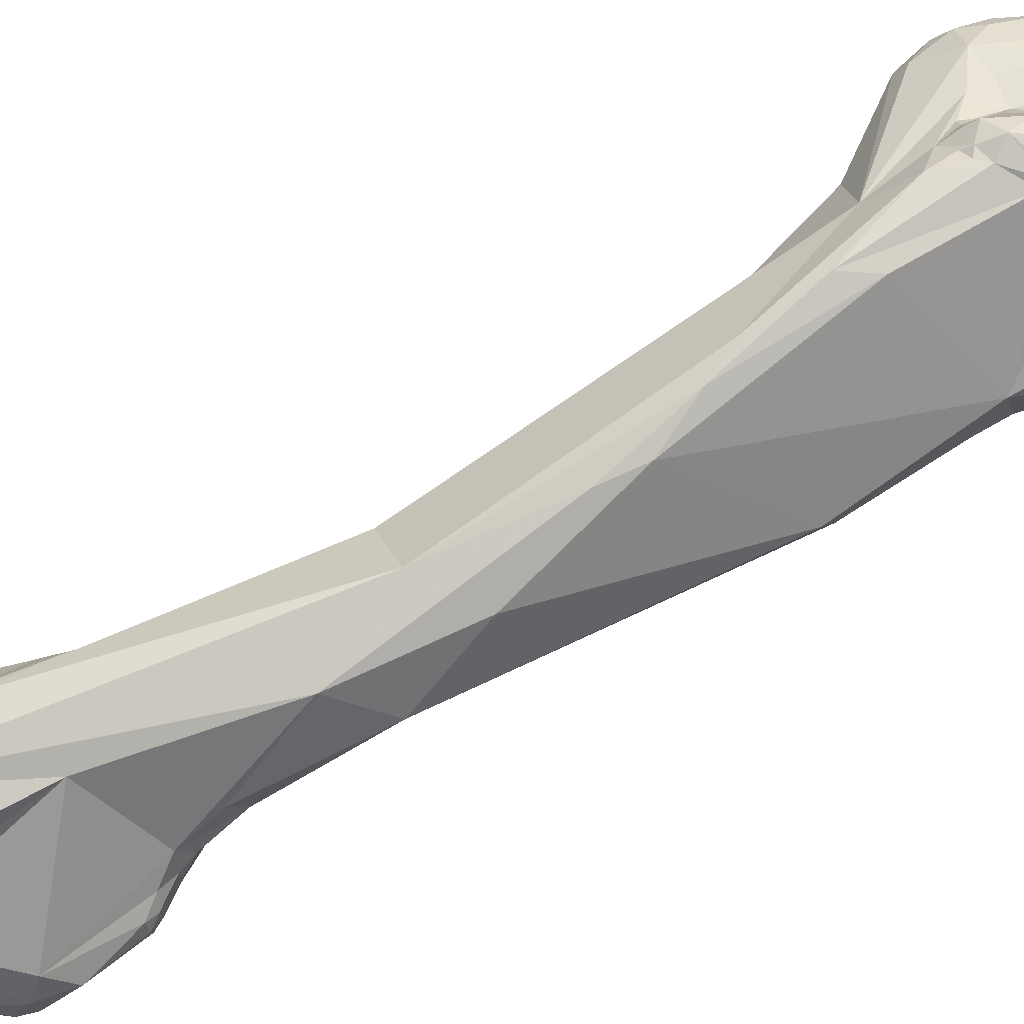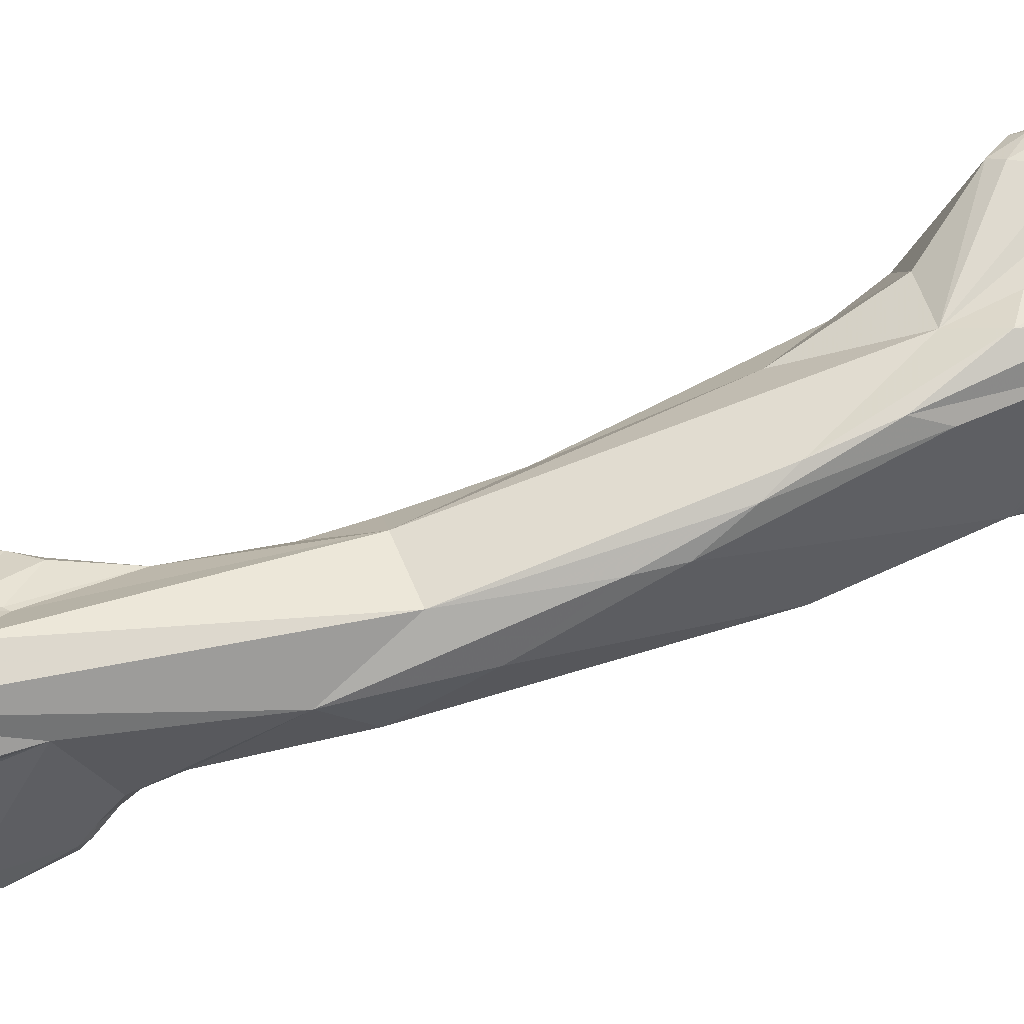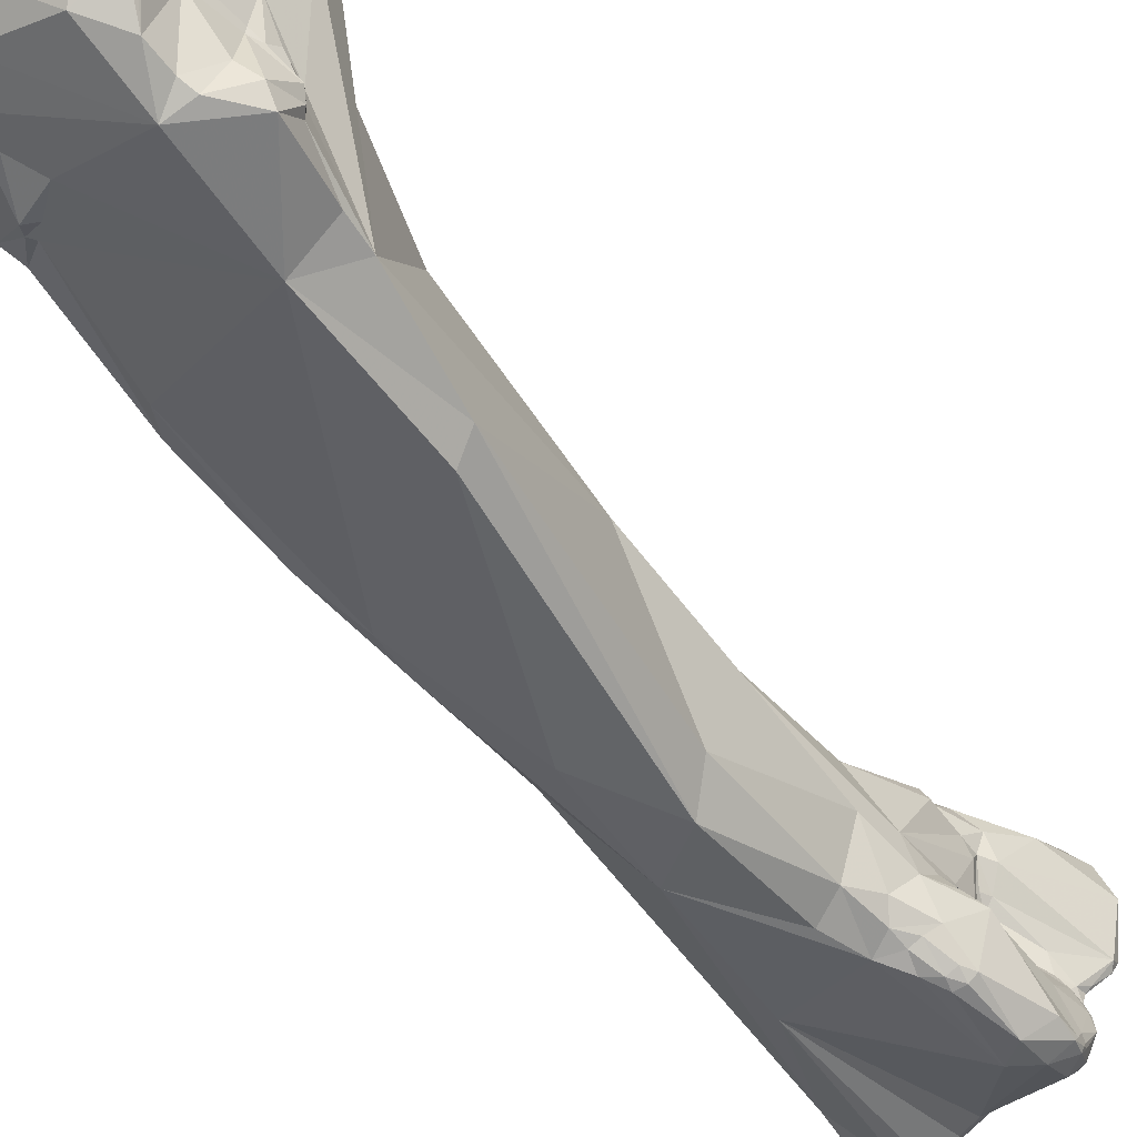
<metadata>
{"format":"obj","ext":"obj","renderer":"f3d","projection":"perspective","resolution":1024,"background":"white","views":[{"elev":-55.3,"azim":-72.9,"up":"+Z"},{"elev":-34.0,"azim":-91.0,"up":"+Z"},{"elev":-28.8,"azim":29.3,"up":"+Z"}]}
</metadata>
<code>
o Generated_Mesh_From_X3D
v -272.2 743 127.1
v -271.9 742.3 137.6
v -272.7 742.6 135.6
v -272.1 743.4 136.1
v -272.1 741.2 130.6
v -272.2 741.1 129.9
v -272.5 741 129.2
v -271.9 742.3 129.3
v -272.2 741.4 128.1
v -272.3 740.7 127.9
v -272 740.9 127.4
v -272.3 741 137.8
v -271.6 741.3 138
v -273.1 740.4 136.8
v -272.6 741.6 137.2
v -273.1 740 134.7
v -272.4 740.5 132.3
v -272.4 739.3 133.3
v -271.9 740.5 130.7
v -271.7 739.7 131.5
v -271.7 739.2 130.9
v -272.8 740.2 129.1
v -272.5 739.3 127.8
v -272.3 738.1 129.1
v -271.8 737.8 138
v -273 739 136.4
v -272.7 738.8 137.4
v -272.4 736.2 136.9
v -271.7 733.7 135.2
v -269 753.4 120.5
v -269.9 751.6 122
v -270 746.6 131.7
v -271.1 745.9 127.8
v -270.8 747.4 123.6
v -269.9 745.3 123.7
v -271.7 740.1 127.1
v -271.4 739 131.7
v -270.5 738.3 126.9
v -270.1 738.6 126.8
v -270.2 737.6 126.8
v -269.4 737.9 126.9
v -271.2 736.6 130.4
v -270.7 735.6 129.1
v -270.2 735.1 128.7
v -269.5 735.4 128.3
v -271 734.3 137.1
v -271.6 734.5 133.9
v -271.2 734 133
v -271.1 733.3 133.1
v -270.9 733.6 131.3
v -270.4 733.9 129.5
v -269.2 732 135
v -270.5 732.4 132.2
v -264.5 795.4 110.5
v -264.5 795.1 109.9
v -264.6 794.8 109.6
v -266.1 793 111.1
v -266.1 793 110.8
v -265.7 793.5 110.3
v -265.9 792.9 110.5
v -265.4 794.3 110.5
v -264.3 795.2 111.6
v -266.4 790.4 113.5
v -265.9 791.1 113.6
v -266.3 791.8 112.1
v -266.3 791 111.6
v -265.5 786.9 117.1
v -264.9 787.8 118.1
v -266.9 785.8 114.8
v -264.8 784.2 117.8
v -264.9 783.8 117.5
v -265.9 768.4 121
v -266.4 766.9 116.8
v -267.1 758.8 118.1
v -267.2 756.1 118.7
v -267.6 752.8 128.2
v -266 749.7 132
v -266.7 747 134.1
v -268.1 736.5 127.4
v -268.9 732.3 130.3
v -267.4 731.1 131.9
v -263.3 795.2 111.9
v -264.1 795.5 111.2
v -264.1 795.5 110.5
v -263.7 795.6 110.8
v -263.8 795.2 109.5
v -263.7 795.5 111.5
v -263.4 795.5 110.8
v -263.4 795.5 110.1
v -263 795.2 110.5
v -263.2 795 109.2
v -262.8 795 109.4
v -261.2 794.8 123
v -262.5 793.6 114.7
v -262.1 793.6 115.6
v -264 794.9 112.1
v -263.7 795.2 112
v -263.3 794.9 112.4
v -263 794.8 112.3
v -262.9 794.1 113.6
v -261.9 794 113.8
v -263.9 794.6 109.1
v -264.3 793.3 109.2
v -263 793.8 108.5
v -263 792.4 108.8
v -261.9 793.4 108.7
v -261.6 794.6 123.1
v -261.6 793.3 123.6
v -261.2 794.7 123.8
v -261.9 793.5 123
v -261.3 794.4 122.1
v -262.1 793.1 118.9
v -261 791.6 123.8
v -263 790.2 121.7
v -262.5 791.5 123.1
v -262.8 789.4 121.4
v -262.7 789.1 121.5
v -262.6 790 122.4
v -262.4 789.2 122.2
v -261.8 790.4 123.3
v -261.9 789.3 122.9
v -263.3 790.2 119.9
v -262.9 788.4 121.7
v -263.7 786.9 121
v -263.3 784.5 121.5
v -263.8 781.9 112.1
v -263.8 782.7 120.8
v -263.1 783 121.4
v -263.7 778.4 120.6
v -262.6 772.5 122.6
v -263.6 771.4 113.8
v -263.4 768.8 123.4
v -262.7 769.2 123.6
v -263.9 763.7 115.7
v -264.3 762.6 125.4
v -263.9 751.2 131.3
v -262.9 745 135.6
v -265.6 736.8 139.2
v -264.1 731.6 129.8
v -264.6 732.4 136.7
v -264.1 731.2 135.1
v -259.8 794.7 123.3
v -260.7 794.8 121.2
v -259.2 794.7 122.5
v -260.9 794.3 118.2
v -261.1 794 115.8
v -261.2 793.2 109.3
v -261 793.3 110.3
v -260.5 792.8 110
v -260.5 792.2 109.8
v -259.1 792.4 110.7
v -258.9 792.2 123.7
v -258.2 793.8 123.3
v -259.2 791.5 110.2
v -259.5 787.9 123.3
v -259 786.7 122.6
v -261.1 786 122.5
v -259.3 782 121.9
v -260.1 779.5 121.6
v -260.2 770.6 122.7
v -260.6 768.6 114.8
v -260.5 761.9 124.7
v -261.6 761.5 125.9
v -262.2 751.2 130.3
v -261.6 744.9 133.9
v -262.1 742 124.5
v -261.9 742.9 137.7
v -261.2 743.2 137
v -261.2 742.3 138
v -260.5 742.1 137.2
v -261.9 741.7 138.3
v -261.2 741.6 138.3
v -260.9 741.6 138.1
v -260.2 740.4 137.5
v -260.6 738.1 131.3
v -261.5 736.4 138.5
v -260.8 736.7 138.3
v -260.2 736.9 137.5
v -261 737.5 131.8
v -260.7 737.8 133.5
v -261.1 737.4 131.5
v -262.7 735.1 126.9
v -261.8 734.7 128.3
v -261.3 735.3 127.7
v -261.9 735.7 138.4
v -261.3 735.3 138
v -260.5 735.9 137.7
v -262.3 734.2 137.9
v -260.8 734.3 137
v -261.8 734.9 132.8
v -261.5 732.5 132.9
v -260.8 733.6 135.1
v -261.8 734.8 132.1
v -261.9 732.2 131.6
v -261.8 732.3 132.2
v -262.1 733.1 129
v -262.5 732.8 136.8
v -262.5 731.2 133.2
v -261.6 732.1 133
v -261.6 732.1 134.7
v -263.3 731 131.6
v -261.9 732 132.3
v -262 731.8 131.3
v -255.4 794.4 121.9
v -256.8 794.3 122.7
v -255.8 793.9 122.7
v -255.4 794.2 122.3
v -256.4 788 116
v -257.6 786.5 122
v -257 785.8 120.3
v -256.6 787.3 121
v -256.7 786.7 119.8
v -256.5 785.9 119.2
v -256 787.4 119.6
v -256.9 787 117.6
v -256.9 787.6 117.5
v -256.8 787.1 118.3
v -256.5 787.6 118.1
v -256.5 786.1 117
v -256.3 785.3 116.5
v -258.4 784.8 122
v -257.8 785 121.6
v -257.8 783.6 121.8
v -257.3 783.5 121.2
v -256.4 783.7 117.2
v -257 779.7 118
v -256.3 781.9 116.8
v -256.4 780 116.2
v -258.4 779.3 112.6
v -257.3 778.8 113.6
v -256.9 780.6 112.1
v -256.9 779.7 112.9
v -258.9 778.3 121
v -257.6 776.9 118
v -257.1 778.3 114.8
v -259.5 776.7 113.2
v -258.1 776.2 114.6
v -259.6 767.7 117.2
v -260.5 750.7 121
v -259.5 750.2 122.5
v -259.7 743.9 125.9
v -259.9 742 126.6
v -259.9 739.8 136.5
v -260.5 738.8 131.6
v -260.3 740 130.6
v -260 739.8 129.5
v -260.2 739.3 130.6
v -259.7 739.2 128.6
v -259.5 738.9 129
v -259.5 738.7 129.7
v -259.4 737.2 127.6
v -260.3 735.7 135.3
v -260.7 736.3 129.6
v -259.7 736.8 128.7
v -260.2 735.7 136.7
v -254.8 794.5 121.2
v -254.5 794.5 121.2
v -254.2 794.4 120.1
v -253.3 793.9 119.8
v -253.2 793 116.4
v -254.4 794 121.6
v -254.4 792 115
v -254.2 791.5 114.7
v -254.3 790.8 114.9
v -253.9 791.5 115
v -253.3 792.4 115.8
v -253 792.1 116.3
v -254.4 791.6 114
v -254.4 790.4 114.6
v -254.1 791 114.1
v -253.9 791.1 112.3
v -253.7 790.8 113.4
v -253.7 790.5 113.5
v -253.3 790.3 112.4
v -254.4 790.6 111.1
v -254.5 789.6 110.4
v -253.8 790 111.1
v -255.4 790.2 121.6
v -255 789.7 116.2
v -255.3 788.1 115.2
v -254.8 789.8 115.1
v -254.3 788.2 114
v -254.3 787 110.1
v -255.4 785.1 116
v -254.4 784.6 110.3
v -255.7 786 109.9
v -255.5 782 116
v -254.6 782.9 115.4
v -255.9 781.4 111.5
v -255.2 781.5 111.8
v -254.8 781.5 112.2
v -256.3 779.7 113.4
v -255.9 780.8 112
v -255.6 780.2 114
v -255.3 780.9 112.4
v -253.3 789 111.3
v -253.2 788.7 111.4
v -253.3 788.4 111.8
v -253.2 788.2 110.7
v -253.1 788.2 111.1
v -253.1 787.6 111.2
v -253.1 787.2 110.9
v -253.2 785.9 111.6
v -270.2 737.6 126.8
v -266.3 791.8 112.1
v -265.9 768.4 121
v -266.4 766.9 116.8
v -261.2 794.8 123
v -261.9 794 113.8
v -261.9 793.4 108.7
v -261.6 794.6 123.1
v -261.6 793.3 123.6
v -261.2 794.7 123.8
v -261.2 794.7 123.8
v -261.2 794.7 123.8
v -261.2 794.7 123.8
v -263 790.2 121.7
v -262.5 791.5 123.1
v -262.7 789.1 121.5
v -263.3 790.2 119.9
v -259.8 794.7 123.3
v -260.7 794.8 121.2
v -260.5 792.2 109.8
v -258.2 793.8 123.3
v -260.2 770.6 122.7
v -260.6 768.6 114.8
v -261.6 761.5 125.9
v -262.1 742 124.5
v -262.7 735.1 126.9
v -261.8 734.7 128.3
v -261.3 735.3 127.7
v -262.1 733.1 129
v -262.1 733.1 129
v -255.8 793.9 122.7
v -255.4 794.2 122.3
v -256.4 788 116
v -256.4 788 116
v -256.7 786.7 119.8
v -256 787.4 119.6
v -256.9 787.6 117.5
v -256.3 785.3 116.5
v -260.5 750.7 121
v -259.5 750.2 122.5
v -259.7 743.9 125.9
v -260.2 739.3 130.6
v -260.2 739.3 130.6
v -259.7 739.2 128.6
v -259.5 738.9 129
v -259.5 738.7 129.7
v -259.5 738.7 129.7
v -259.4 737.2 127.6
v -259.4 737.2 127.6
v -259.4 737.2 127.6
v -259.7 736.8 128.7
v -253.3 793.9 119.8
v -253.3 793.9 119.8
v -253.3 793.9 119.8
v -253.2 793 116.4
v -254.4 794 121.6
v -254.4 792 115
v -254.2 791.5 114.7
v -254.2 791.5 114.7
v -254.2 791.5 114.7
v -253.3 792.4 115.8
v -253 792.1 116.3
v -254.4 791.6 114
v -254.4 791.6 114
v -254.1 791 114.1
v -254.1 791 114.1
v -253.9 791.1 112.3
v -254.4 790.6 111.1
v -253.1 787.2 110.9
v -253.2 785.9 111.6
v -253.2 785.9 111.6
f 1 11 9
f 1 36 11
f 15 2 4
f 4 3 15
f 14 15 3
f 33 3 4
f 78 4 2
f 33 4 32
f 4 78 32
f 16 3 33
f 33 17 16
f 5 8 6
f 8 7 6
f 6 7 22
f 33 1 8
f 1 9 8
f 8 17 33
f 8 5 17
f 5 19 17
f 5 6 19
f 8 9 10
f 8 10 7
f 10 22 7
f 10 23 22
f 10 36 23
f 11 10 9
f 10 11 36
f 23 36 38
f 12 13 2
f 2 15 12
f 13 12 25
f 15 14 12
f 3 16 14
f 26 14 16
f 14 27 12
f 14 26 27
f 16 18 47
f 16 17 18
f 22 24 21
f 17 19 20
f 19 37 20
f 19 6 37
f 17 20 18
f 6 22 21
f 6 21 37
f 20 37 18
f 42 21 24
f 22 23 24
f 27 28 25
f 27 25 12
f 28 27 26
f 16 28 26
f 16 29 28
f 29 16 47
f 18 37 47
f 29 46 28
f 46 25 28
f 47 49 29
f 76 72 33
f 306 31 33
f 306 73 31
f 30 31 307
f 34 31 30
f 30 35 34
f 35 30 75
f 33 32 76
f 1 33 31
f 31 34 1
f 36 1 34
f 78 2 167
f 167 2 13
f 38 36 39
f 39 36 34
f 35 39 34
f 38 40 23
f 24 23 44
f 44 23 40
f 45 44 40
f 38 39 41
f 41 304 38
f 79 304 41
f 45 40 79
f 166 41 39
f 13 25 138
f 37 21 42
f 42 43 51
f 24 43 42
f 24 44 43
f 138 25 46
f 48 49 47
f 49 53 29
f 48 47 37
f 37 50 48
f 37 42 50
f 42 51 50
f 48 50 49
f 50 51 53
f 49 50 53
f 51 80 53
f 43 44 51
f 44 45 51
f 52 46 29
f 29 53 52
f 52 53 81
f 62 54 61
f 54 55 61
f 83 84 54
f 62 83 54
f 55 54 84
f 103 56 102
f 100 96 65
f 57 65 96
f 62 57 96
f 97 62 96
f 59 60 58
f 57 58 305
f 58 66 305
f 58 60 66
f 61 59 58
f 58 57 61
f 59 103 60
f 57 62 61
f 56 59 61
f 61 55 56
f 105 60 103
f 56 103 59
f 103 102 104
f 65 63 64
f 305 66 63
f 112 64 63
f 100 65 64
f 64 94 100
f 66 60 105
f 63 66 69
f 63 69 68
f 66 105 126
f 68 67 124
f 67 125 124
f 69 71 67
f 67 68 69
f 72 71 69
f 67 71 70
f 70 71 129
f 125 67 127
f 67 70 127
f 70 129 127
f 71 72 129
f 66 73 69
f 69 73 306
f 66 131 307
f 307 131 74
f 131 134 74
f 74 30 307
f 75 74 134
f 239 75 134
f 74 75 30
f 77 76 32
f 77 32 78
f 166 39 35
f 35 75 166
f 13 171 167
f 166 79 41
f 13 138 171
f 182 45 79
f 182 79 166
f 46 188 138
f 46 140 188
f 182 51 45
f 182 80 51
f 182 139 80
f 140 46 52
f 52 81 141
f 81 53 80
f 97 87 62
f 87 97 82
f 83 62 87
f 87 85 83
f 83 85 84
f 85 89 84
f 89 86 84
f 84 86 55
f 56 55 86
f 56 86 102
f 82 88 87
f 87 88 85
f 88 89 85
f 89 91 86
f 91 102 86
f 88 90 89
f 90 92 89
f 89 92 91
f 82 90 88
f 104 102 91
f 99 90 82
f 92 106 91
f 92 90 148
f 91 106 104
f 109 93 107
f 93 143 107
f 143 111 107
f 112 145 95
f 64 95 94
f 95 146 94
f 145 146 95
f 97 96 100
f 98 97 100
f 82 97 98
f 98 99 82
f 98 100 101
f 98 309 99
f 101 100 94
f 94 146 101
f 99 148 90
f 147 92 148
f 147 106 92
f 309 148 99
f 104 105 103
f 310 105 104
f 313 311 108
f 115 108 110
f 113 312 318
f 110 108 311
f 314 312 113
f 107 111 110
f 145 110 111
f 112 110 145
f 143 145 111
f 110 112 114
f 112 95 64
f 317 116 118
f 118 318 317
f 117 118 116
f 114 115 110
f 118 120 318
f 120 118 121
f 117 119 118
f 319 123 119
f 118 119 121
f 318 120 113
f 120 155 113
f 155 120 121
f 155 121 125
f 152 113 155
f 112 63 68
f 68 122 112
f 114 112 122
f 320 116 317
f 122 68 319
f 116 320 117
f 124 119 123
f 121 119 124
f 124 319 68
f 125 121 124
f 123 319 124
f 125 128 157
f 128 125 127
f 129 128 127
f 129 159 128
f 159 158 128
f 66 126 131
f 130 159 129
f 72 130 129
f 130 132 133
f 163 130 133
f 72 132 130
f 161 134 131
f 133 132 135
f 135 132 72
f 163 133 135
f 72 76 135
f 76 77 135
f 135 77 163
f 163 77 136
f 136 77 78
f 137 164 136
f 137 136 78
f 75 239 166
f 137 78 167
f 138 172 171
f 140 197 188
f 52 141 140
f 141 81 201
f 140 141 197
f 139 81 80
f 201 81 139
f 308 315 142
f 142 322 308
f 142 144 322
f 144 258 322
f 145 322 258
f 258 146 145
f 146 275 309
f 149 147 148
f 150 106 147
f 126 310 323
f 150 147 149
f 309 151 148
f 151 149 148
f 149 154 150
f 151 154 149
f 310 126 105
f 113 152 314
f 321 316 153
f 144 321 153
f 153 205 144
f 324 314 152
f 153 206 205
f 152 278 324
f 154 126 323
f 155 125 157
f 157 156 155
f 152 155 278
f 209 155 156
f 157 221 156
f 209 156 221
f 221 157 158
f 128 158 157
f 233 223 158
f 233 159 160
f 159 233 158
f 160 159 130
f 160 130 163
f 236 161 131
f 239 134 161
f 325 327 162
f 238 240 326
f 164 327 136
f 327 164 162
f 164 137 165
f 167 168 137
f 137 168 165
f 165 168 241
f 164 165 241
f 167 169 168
f 167 171 169
f 169 171 172
f 168 170 241
f 168 169 170
f 173 169 172
f 173 170 169
f 243 241 170
f 241 243 245
f 177 173 172
f 174 170 173
f 170 174 243
f 177 174 173
f 244 180 175
f 175 180 179
f 175 179 181
f 179 180 190
f 185 138 188
f 138 176 172
f 185 176 138
f 176 177 172
f 176 186 177
f 174 177 178
f 186 187 177
f 177 187 178
f 178 187 255
f 180 243 252
f 179 190 181
f 181 190 193
f 180 252 190
f 181 193 253
f 184 183 329
f 196 329 183
f 184 329 251
f 253 193 330
f 330 331 253
f 329 328 251
f 186 185 188
f 186 188 189
f 185 186 176
f 187 186 189
f 188 197 189
f 189 192 255
f 187 189 255
f 191 252 192
f 252 255 192
f 190 252 191
f 192 199 191
f 193 190 195
f 190 191 195
f 193 195 332
f 195 194 332
f 194 202 203
f 194 195 202
f 203 332 194
f 139 333 203
f 201 139 203
f 202 195 199
f 199 195 191
f 182 333 139
f 330 193 332
f 189 197 200
f 201 198 141
f 198 200 141
f 141 200 197
f 200 192 189
f 192 200 199
f 200 198 199
f 203 198 201
f 203 202 198
f 199 198 202
f 205 206 207
f 256 258 144
f 144 204 256
f 204 144 205
f 204 205 207
f 204 257 256
f 207 257 204
f 258 260 146
f 309 275 151
f 371 154 151
f 278 334 324
f 334 278 261
f 126 154 286
f 281 279 208
f 279 218 216
f 279 216 208
f 280 336 220
f 281 336 280
f 209 278 155
f 209 222 211
f 278 209 211
f 212 211 210
f 218 338 217
f 213 212 210
f 338 213 215
f 211 212 214
f 338 218 339
f 217 215 340
f 218 217 216
f 215 337 340
f 215 217 338
f 337 215 219
f 337 219 341
f 219 215 213
f 219 213 341
f 209 221 222
f 222 221 223
f 221 158 223
f 211 222 210
f 210 222 224
f 223 224 222
f 210 224 226
f 210 226 213
f 225 213 226
f 225 226 227
f 213 225 341
f 341 225 227
f 226 228 227
f 229 131 126
f 286 229 126
f 229 236 131
f 237 236 229
f 229 286 231
f 229 230 237
f 231 232 229
f 232 230 229
f 292 230 232
f 233 224 223
f 233 226 224
f 233 325 226
f 226 325 234
f 226 234 228
f 228 234 235
f 294 228 235
f 294 235 230
f 235 237 230
f 235 234 237
f 326 236 237
f 237 238 326
f 237 234 238
f 325 162 234
f 234 162 238
f 343 238 162
f 326 240 342
f 240 344 328
f 342 240 328
f 162 164 241
f 162 241 343
f 344 242 328
f 245 246 241
f 344 248 242
f 241 246 347
f 178 243 174
f 180 244 245
f 180 245 243
f 247 245 244
f 245 247 246
f 246 247 250
f 345 244 175
f 346 175 349
f 248 246 249
f 349 175 181
f 249 246 250
f 349 181 254
f 350 354 348
f 351 242 248
f 328 242 251
f 249 351 248
f 348 354 352
f 255 243 178
f 252 243 255
f 254 181 253
f 331 254 253
f 331 353 254
f 257 258 256
f 257 207 359
f 259 257 359
f 257 355 258
f 355 260 258
f 358 356 267
f 334 261 335
f 278 357 261
f 260 262 146
f 279 281 264
f 279 264 267
f 266 262 260
f 263 262 266
f 264 361 265
f 362 264 270
f 270 264 269
f 357 214 365
f 264 281 269
f 361 364 265
f 364 267 265
f 267 264 265
f 364 358 267
f 146 271 275
f 271 146 268
f 363 366 360
f 262 268 146
f 368 366 363
f 272 367 369
f 370 367 272
f 369 273 272
f 272 273 274
f 272 274 370
f 370 277 371
f 269 273 369
f 282 273 269
f 277 370 274
f 274 273 298
f 276 154 371
f 371 277 276
f 276 277 299
f 296 277 274
f 278 211 214
f 357 278 214
f 218 279 267
f 280 269 281
f 280 284 282
f 269 280 282
f 273 282 298
f 298 282 301
f 282 284 301
f 301 284 303
f 283 286 154
f 154 276 283
f 283 276 299
f 267 339 218
f 284 280 220
f 227 284 220
f 284 227 287
f 303 284 288
f 302 285 283
f 283 285 286
f 284 287 288
f 228 287 227
f 288 287 228
f 289 231 286
f 293 231 289
f 285 290 289
f 285 289 286
f 290 293 289
f 285 291 290
f 228 294 288
f 295 291 294
f 291 295 290
f 373 288 291
f 291 285 374
f 291 288 294
f 292 294 230
f 293 232 231
f 292 232 293
f 290 295 293
f 295 292 293
f 292 295 294
f 297 274 298
f 296 274 297
f 299 277 296
f 297 298 300
f 296 297 300
f 300 299 296
f 300 298 301
f 300 372 299
f 299 302 283
f 300 301 372
f 301 303 372
f 374 285 302

</code>
